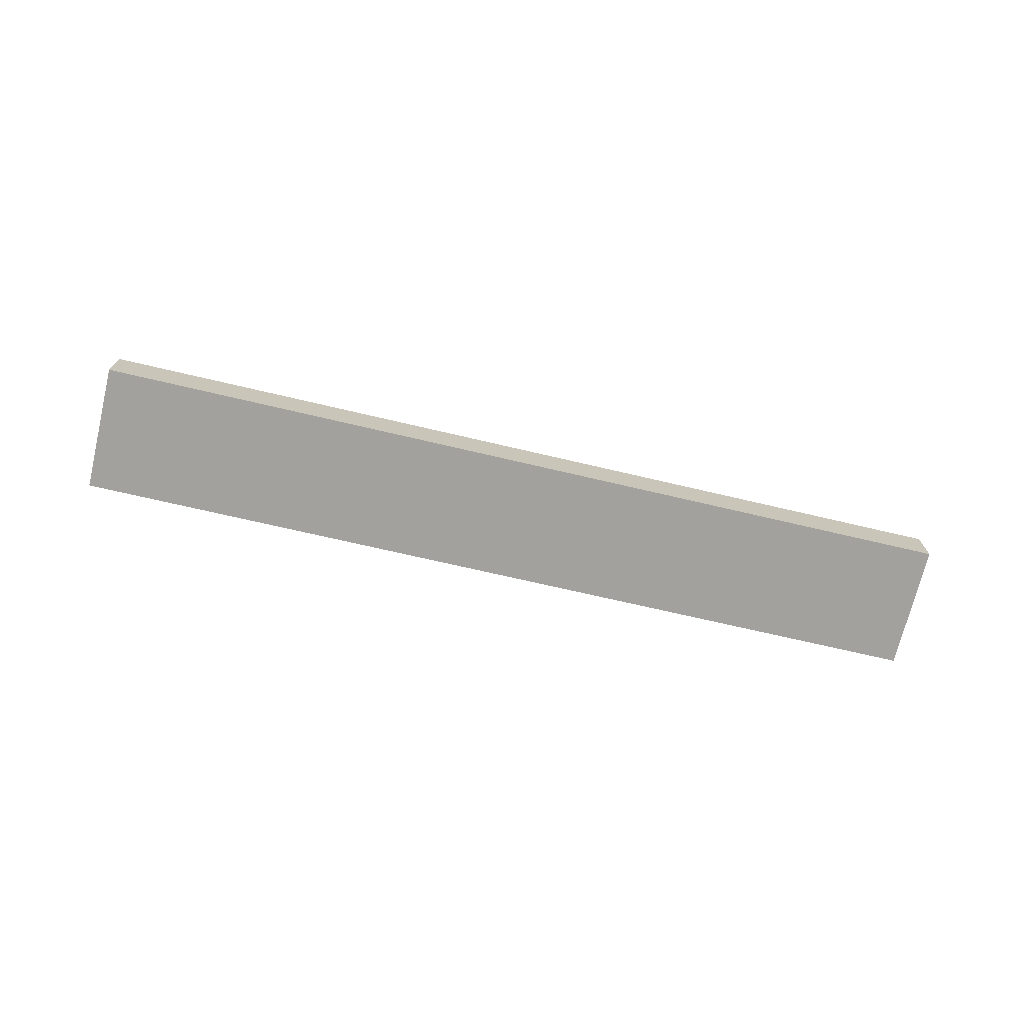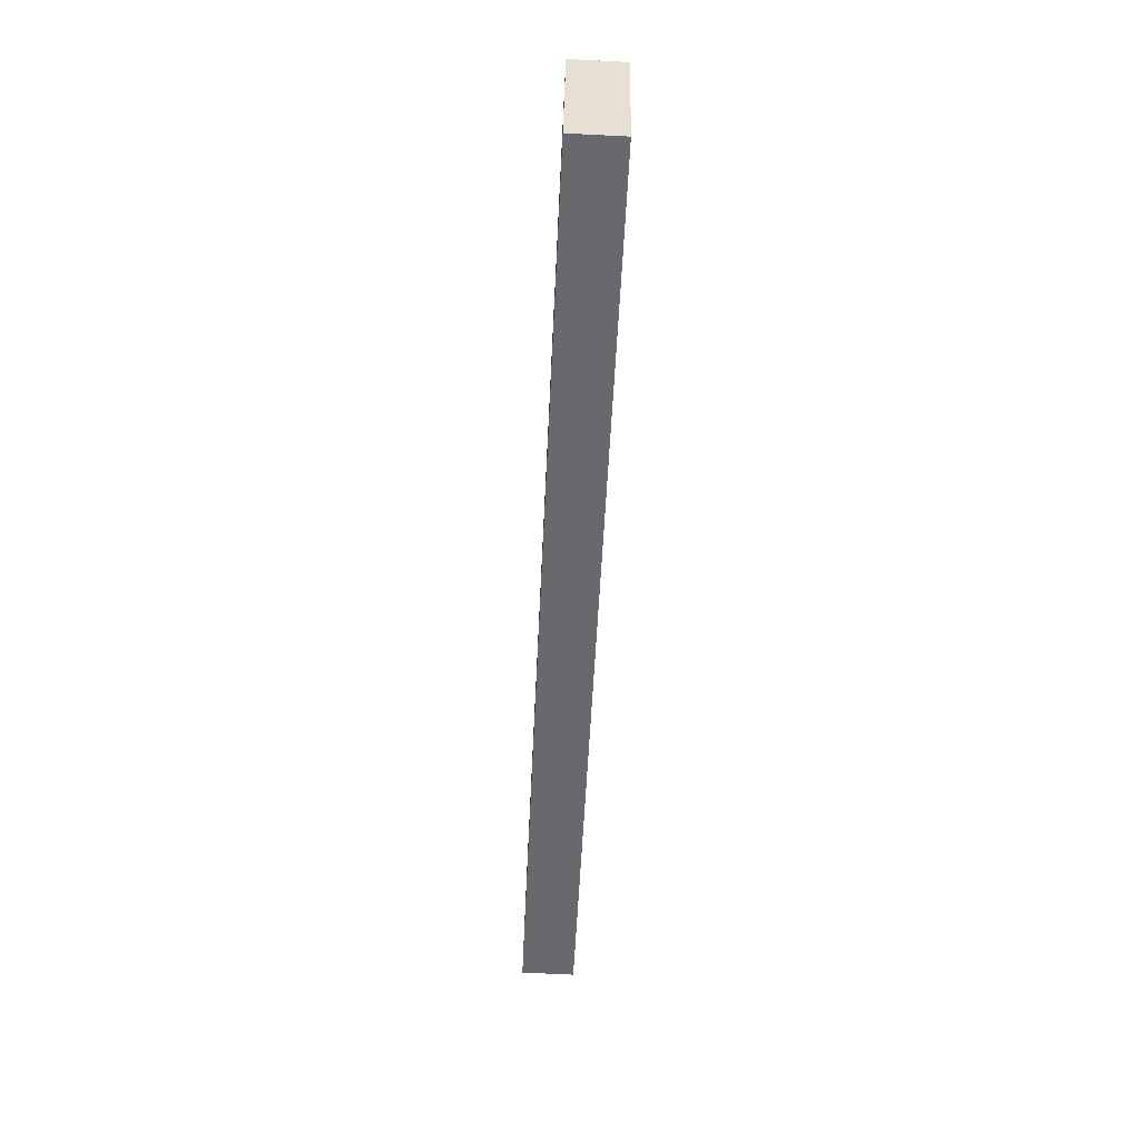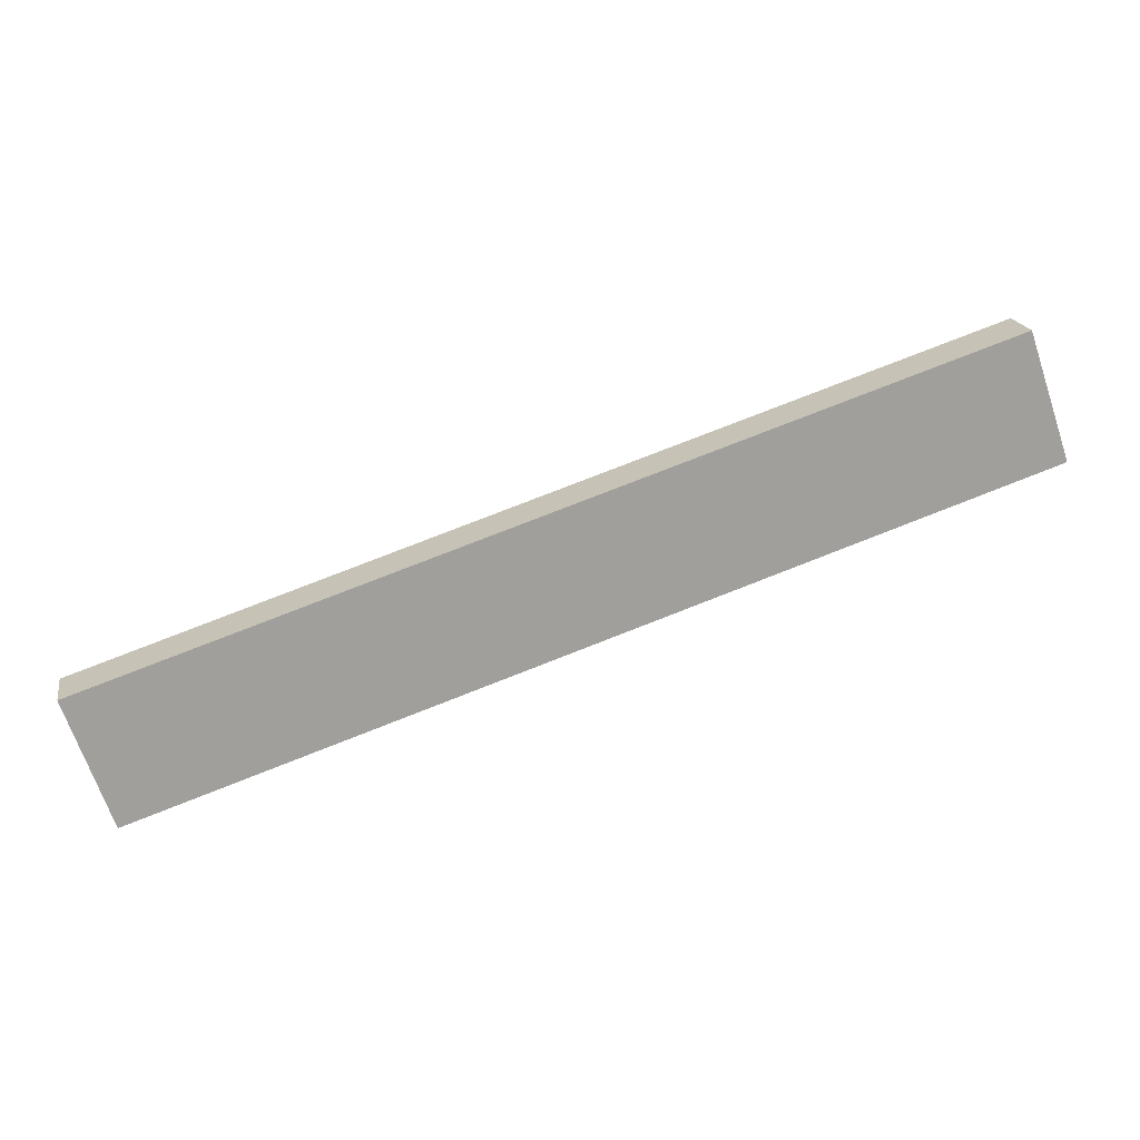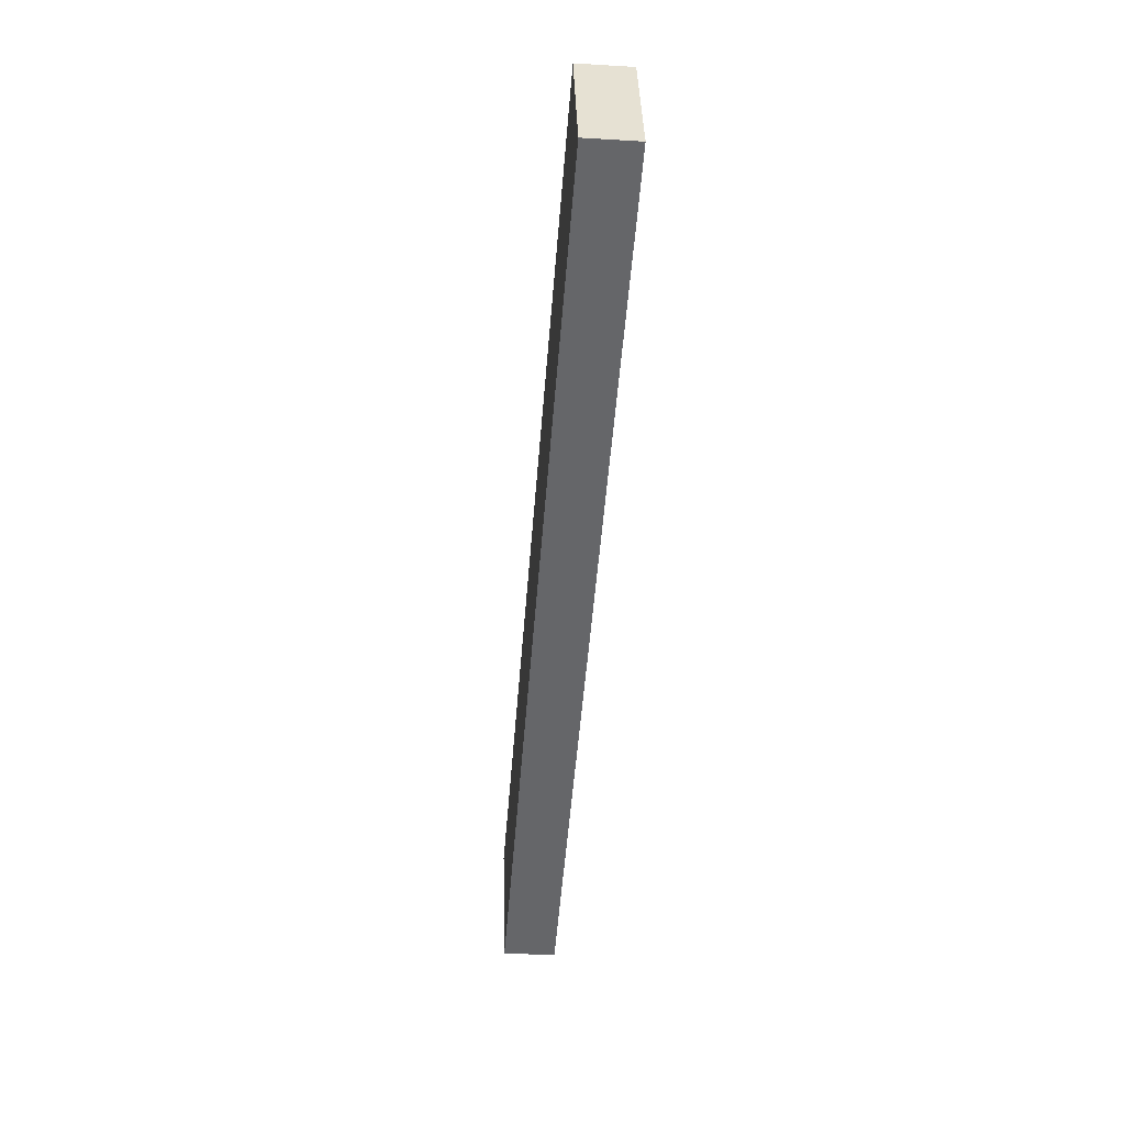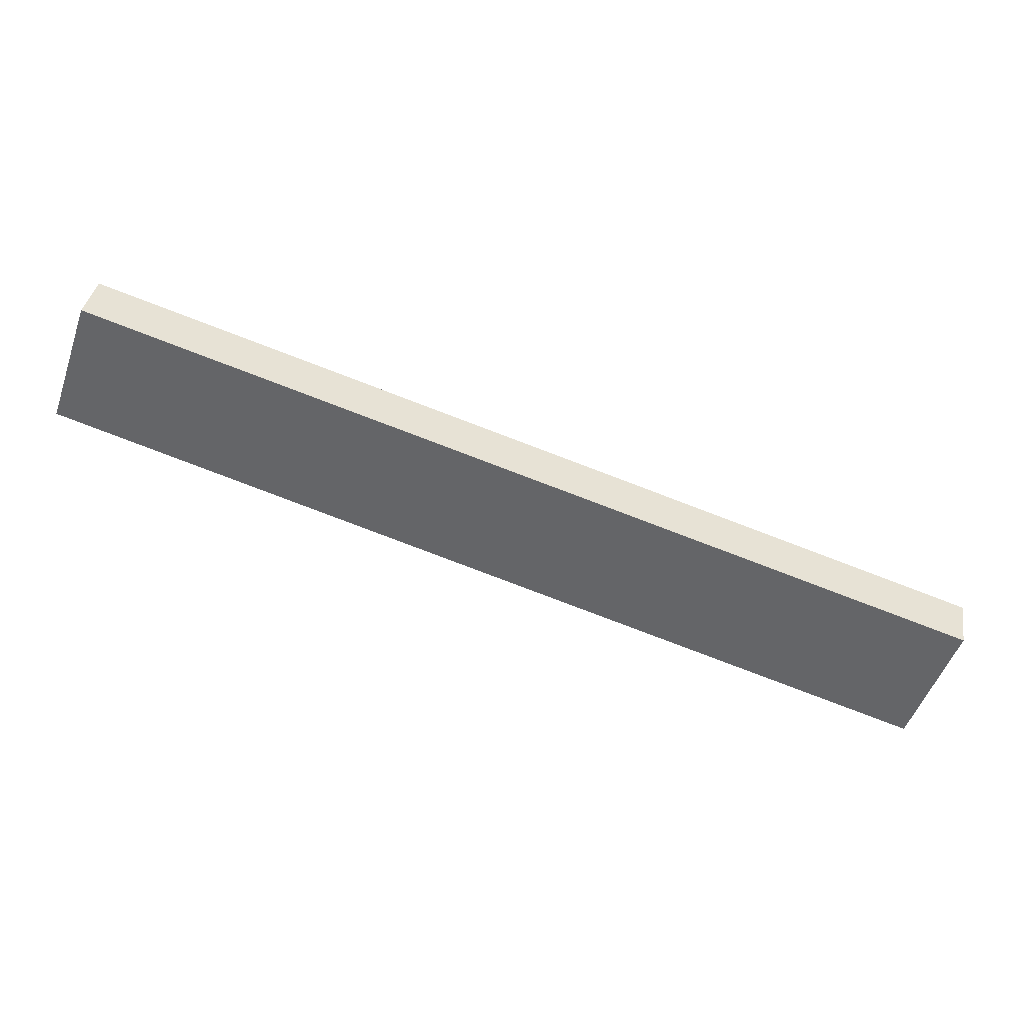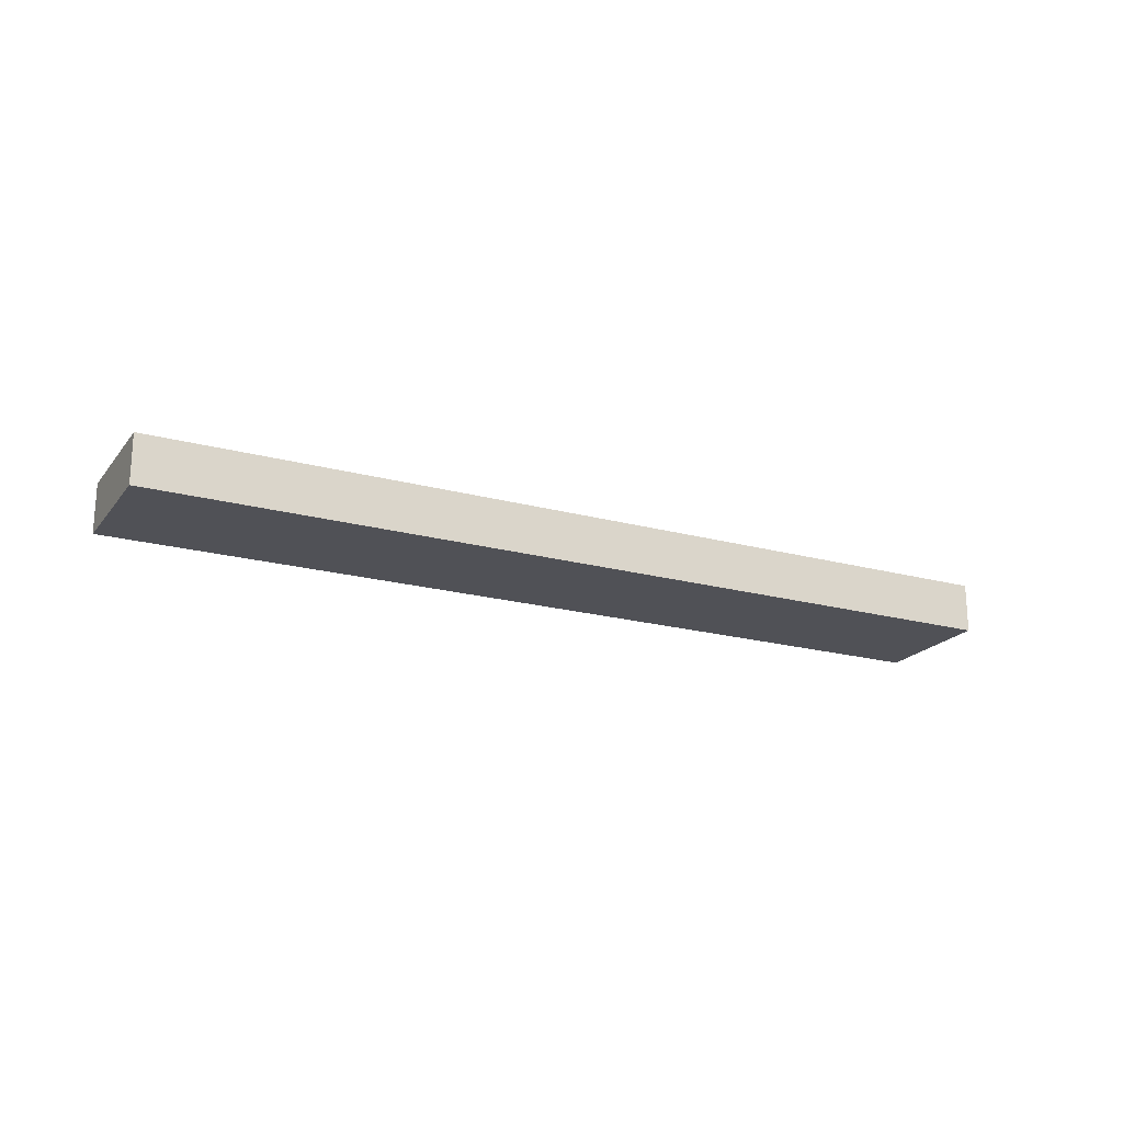
<metadata>
{"format":"obj","ext":"obj","renderer":"f3d","projection":"perspective","resolution":1024,"background":"white","views":[{"elev":-72.0,"azim":-174.5,"up":"+Y"},{"elev":-71.6,"azim":87.2,"up":"+Z"},{"elev":19.1,"azim":169.8,"up":"+Z"},{"elev":-33.1,"azim":-94.7,"up":"+Z"},{"elev":37.0,"azim":9.5,"up":"+Z"},{"elev":-20.4,"azim":172.3,"up":"+Y"}]}
</metadata>
<code>
v  95.31 5.608 -32.23
v  4.722 5.608 13.61
v  100 5.608 -18.41
v  0 5.608 3.434e-16
v  0 0 0
v  4.722 -8.332e-16 13.61
v  100 1.128e-15 -18.41
v  95.31 1.973e-15 -32.23
g defaultobject
f 1 2 3
f 2 1 4
f 5 2 4
f 2 5 6
f 6 3 2
f 3 6 7
f 7 1 3
f 1 7 8
f 8 4 1
f 4 8 5
f 8 6 5
f 6 8 7

</code>
